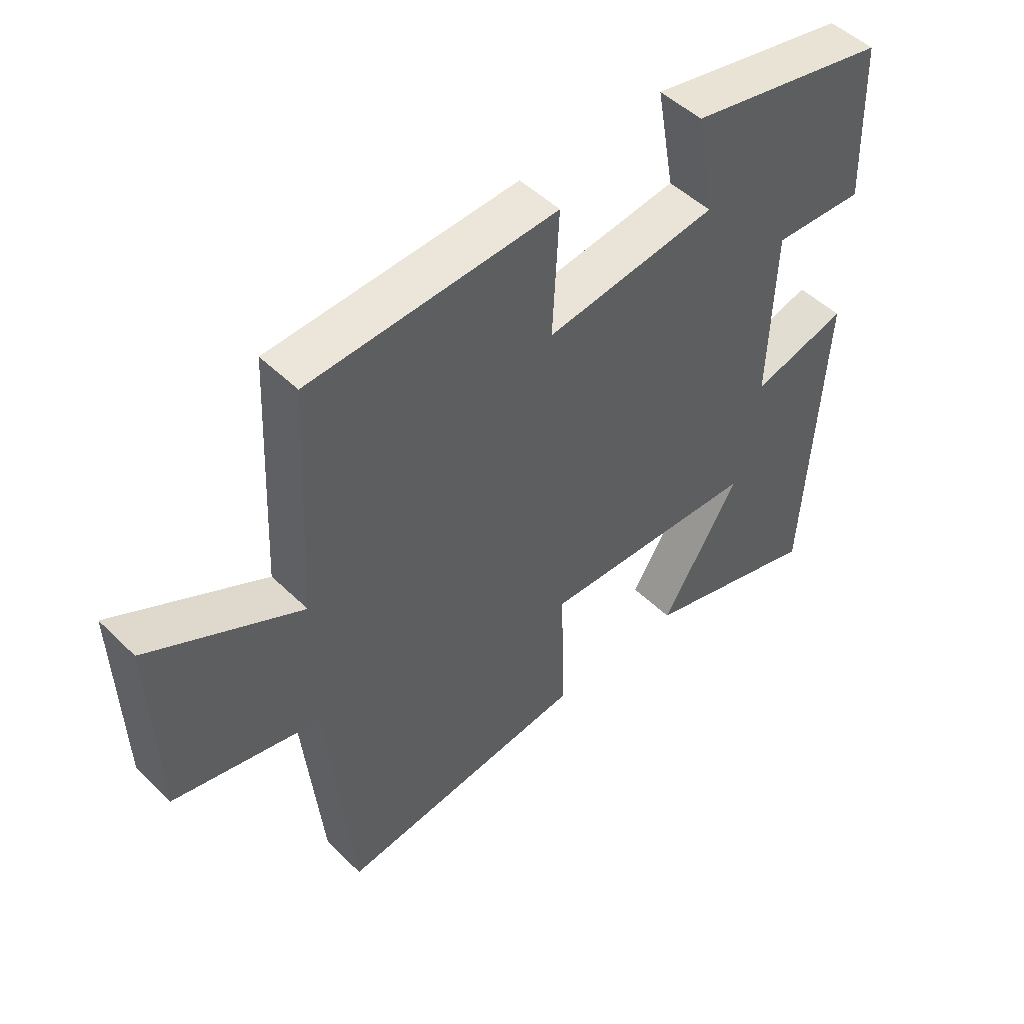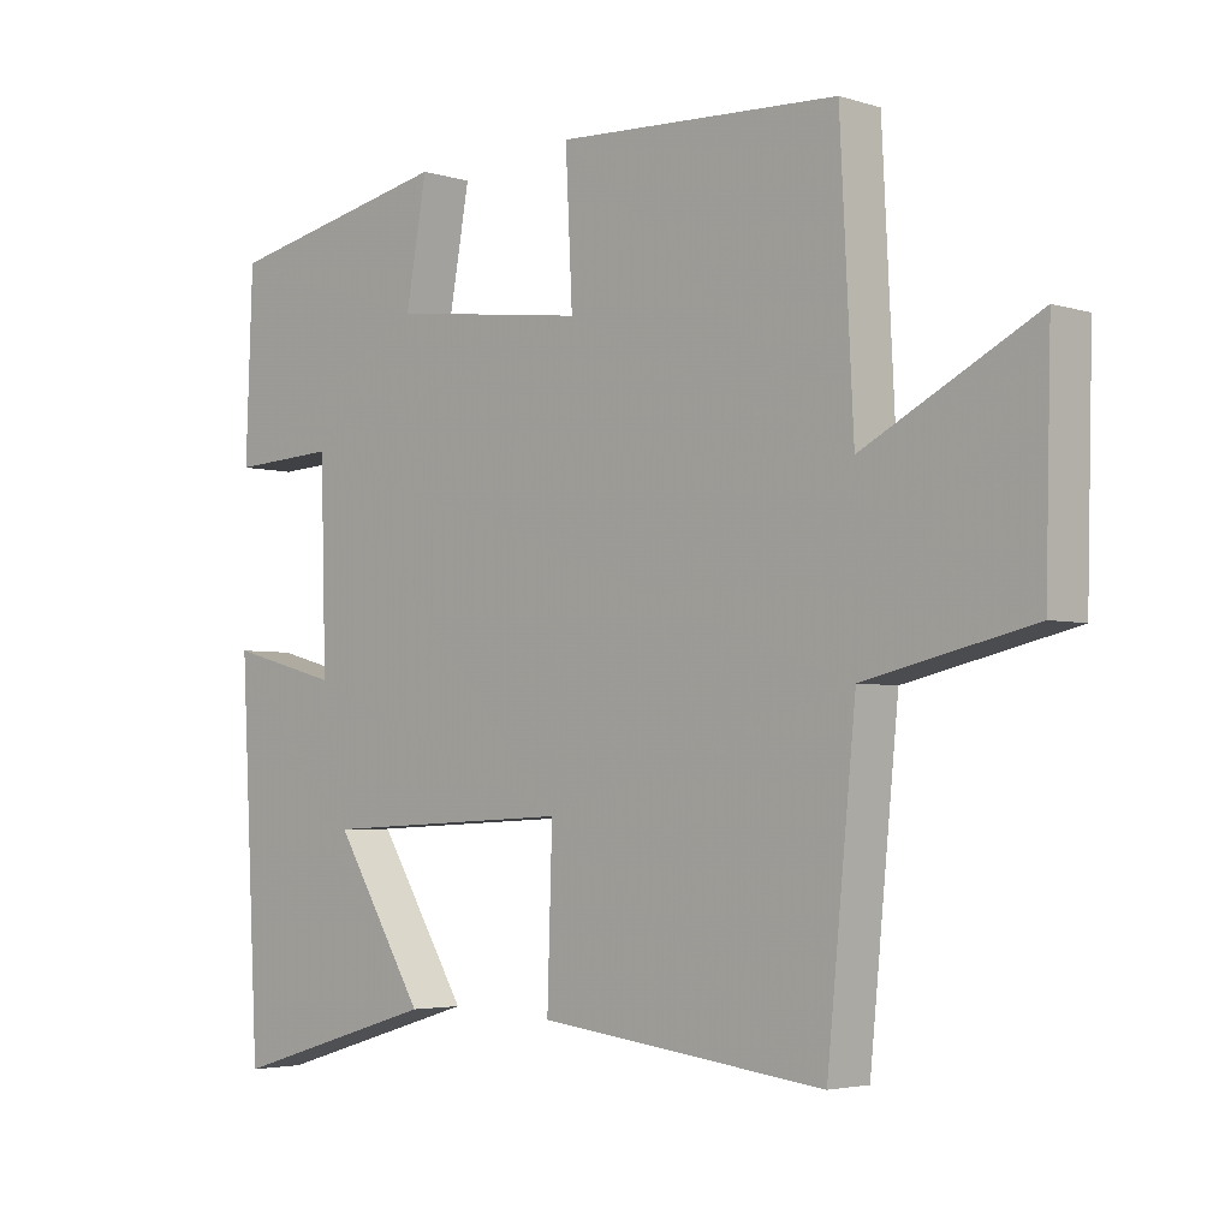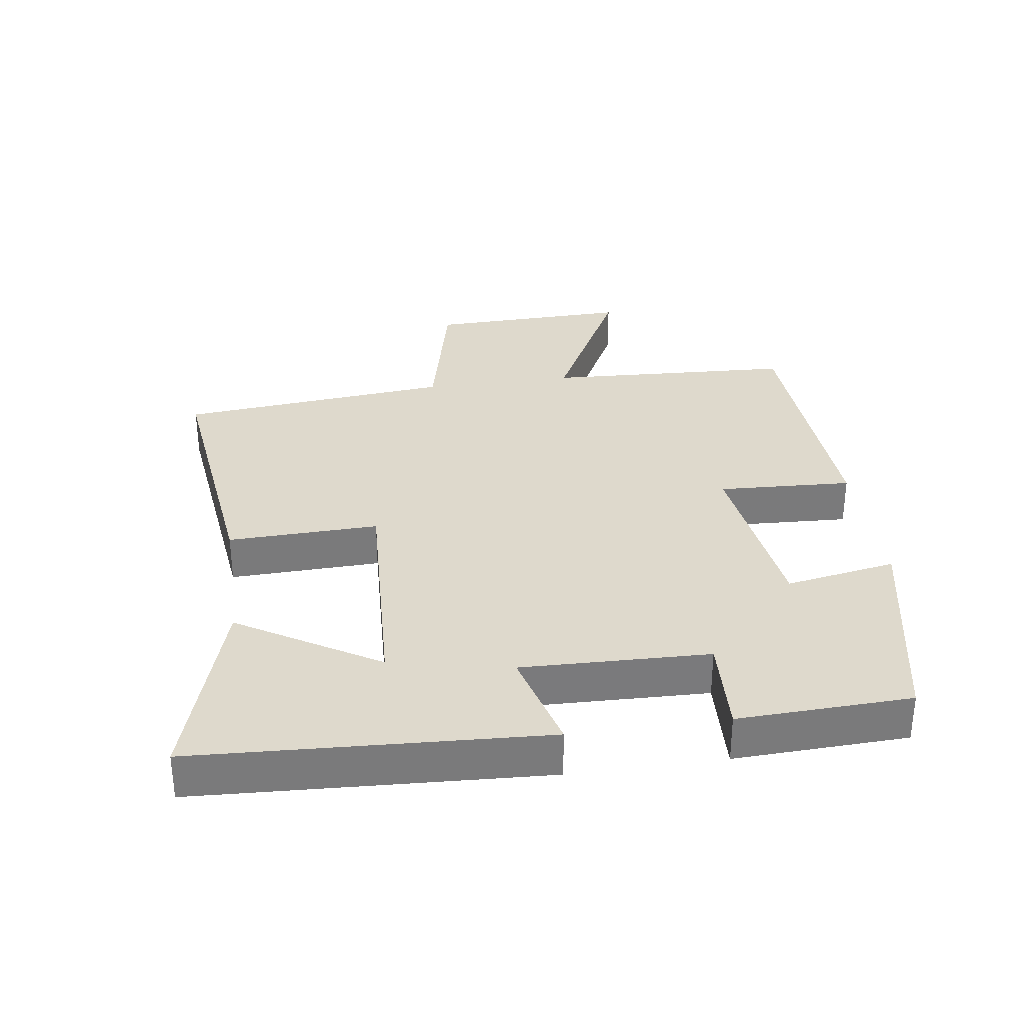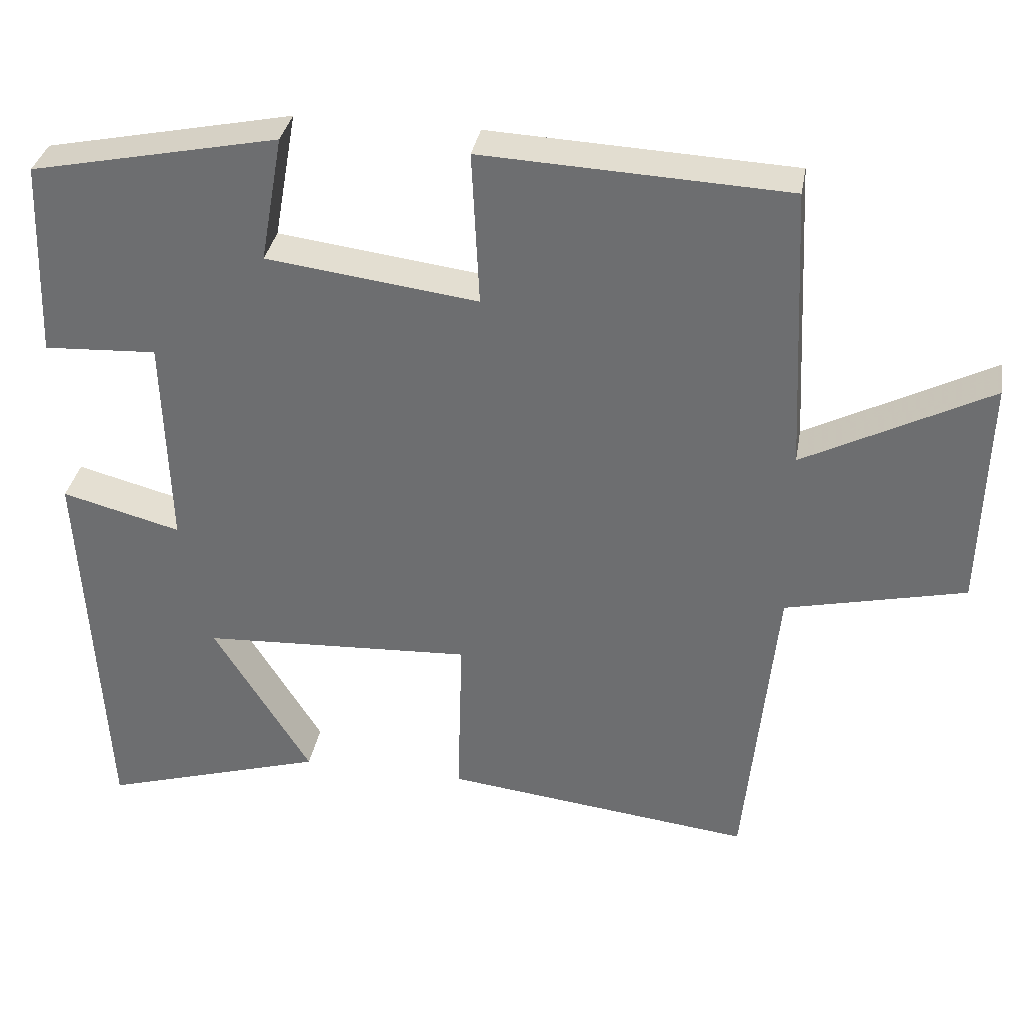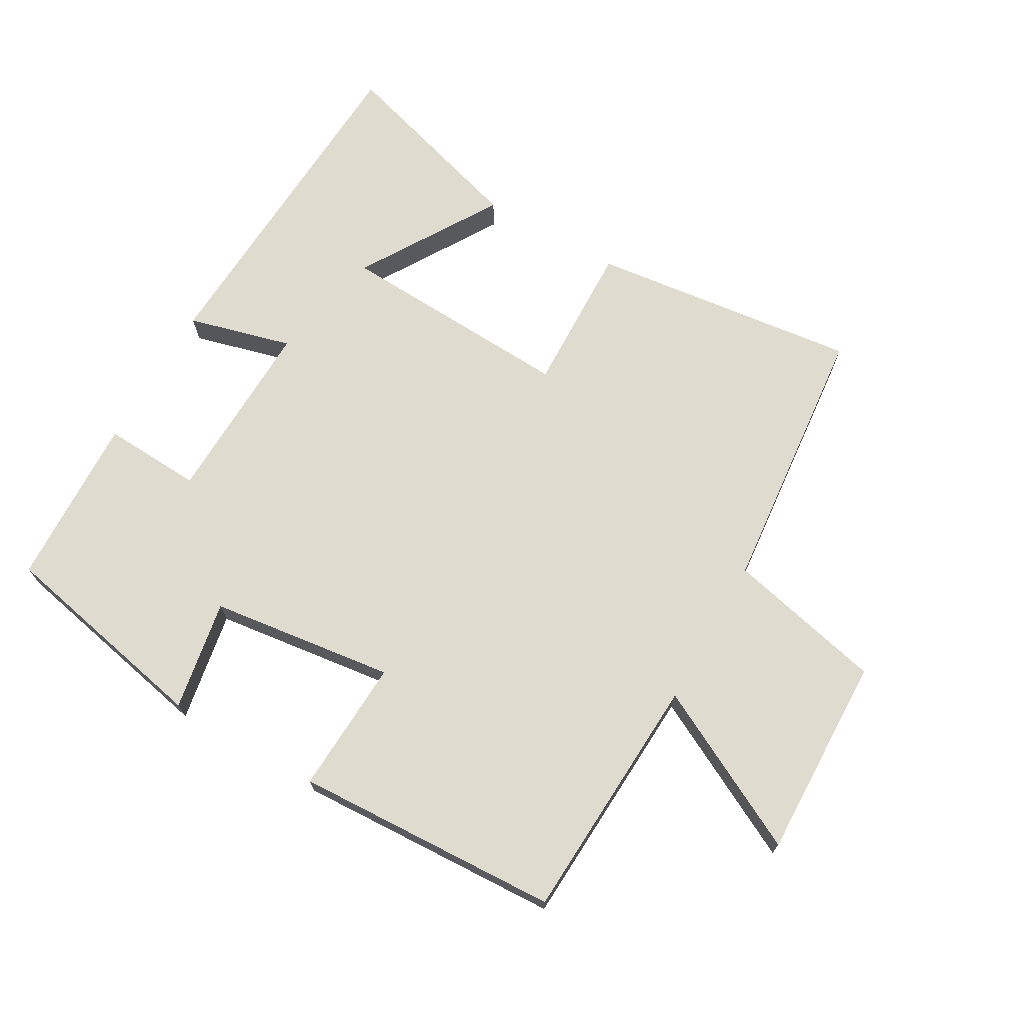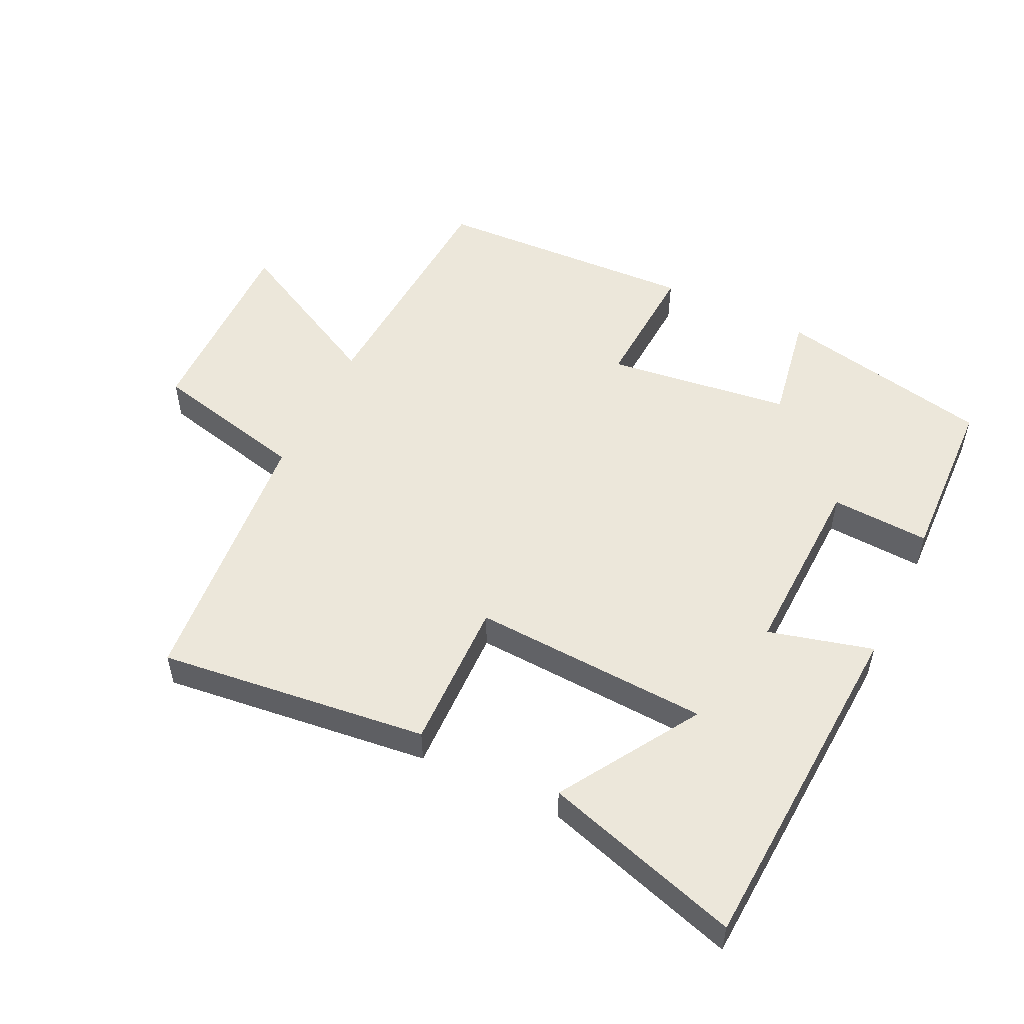
<metadata>
{"format":"obj","ext":"obj","renderer":"f3d","projection":"perspective","resolution":1024,"background":"white","views":[{"elev":49.5,"azim":136.9,"up":"+Z"},{"elev":-3.6,"azim":44.1,"up":"+Z"},{"elev":32.2,"azim":-98.2,"up":"+Y"},{"elev":34.2,"azim":9.9,"up":"+Z"},{"elev":70.4,"azim":29.8,"up":"+Y"},{"elev":52.4,"azim":-154.0,"up":"+Y"}]}
</metadata>
<code>
v -0.472 0.07 -0.59
v -0.5 0.07 -0.064
v -0.342 0.07 -0.106
v -0.35 0.07 0.178
v -0.5 0.07 0.17
v -0.49 0.07 0.432
v -0.162 0.07 0.5
v -0.192 0.07 0.332
v 0.088 0.07 0.296
v 0.078 0.07 0.5
v 0.481 0.07 0.481
v 0.5 0.07 0.103
v 0.746 0.07 0.23
v 0.738 0.07 -0.078
v 0.5 0.07 -0.133
v 0.459 0.07 -0.549
v 0.05 0.07 -0.5
v 0.057 0.07 -0.271
v -0.303 0.07 -0.289
v -0.174 0.07 -0.5
v -0.472 0 -0.59
v -0.5 0 -0.064
v -0.342 0 -0.106
v -0.35 0 0.178
v -0.5 0 0.17
v -0.49 0 0.432
v -0.162 0 0.5
v -0.192 0 0.332
v 0.088 0 0.296
v 0.078 0 0.5
v 0.481 0 0.481
v 0.5 0 0.103
v 0.746 0 0.23
v 0.738 0 -0.078
v 0.5 0 -0.133
v 0.459 0 -0.549
v 0.05 0 -0.5
v 0.057 0 -0.271
v -0.303 0 -0.289
v -0.174 0 -0.5
f 19 20 1 2
f 18 19 2 3
f 15 16 17 18
f 15 18 3 4
f 12 13 14 15
f 12 15 4
f 9 10 11 12
f 8 9 12 4
f 6 7 8
f 4 5 6 8
f 22 21 40 39
f 23 22 39 38
f 38 37 36 35
f 24 23 38 35
f 35 34 33 32
f 24 35 32
f 32 31 30 29
f 24 32 29 28
f 28 27 26
f 28 26 25 24
f 1 21 22 2
f 2 22 23 3
f 3 23 24 4
f 4 24 25 5
f 5 25 26 6
f 6 26 27 7
f 7 27 28 8
f 8 28 29 9
f 9 29 30 10
f 10 30 31 11
f 11 31 32 12
f 12 32 33 13
f 13 33 34 14
f 14 34 35 15
f 15 35 36 16
f 16 36 37 17
f 17 37 38 18
f 18 38 39 19
f 19 39 40 20
f 20 40 21 1

</code>
